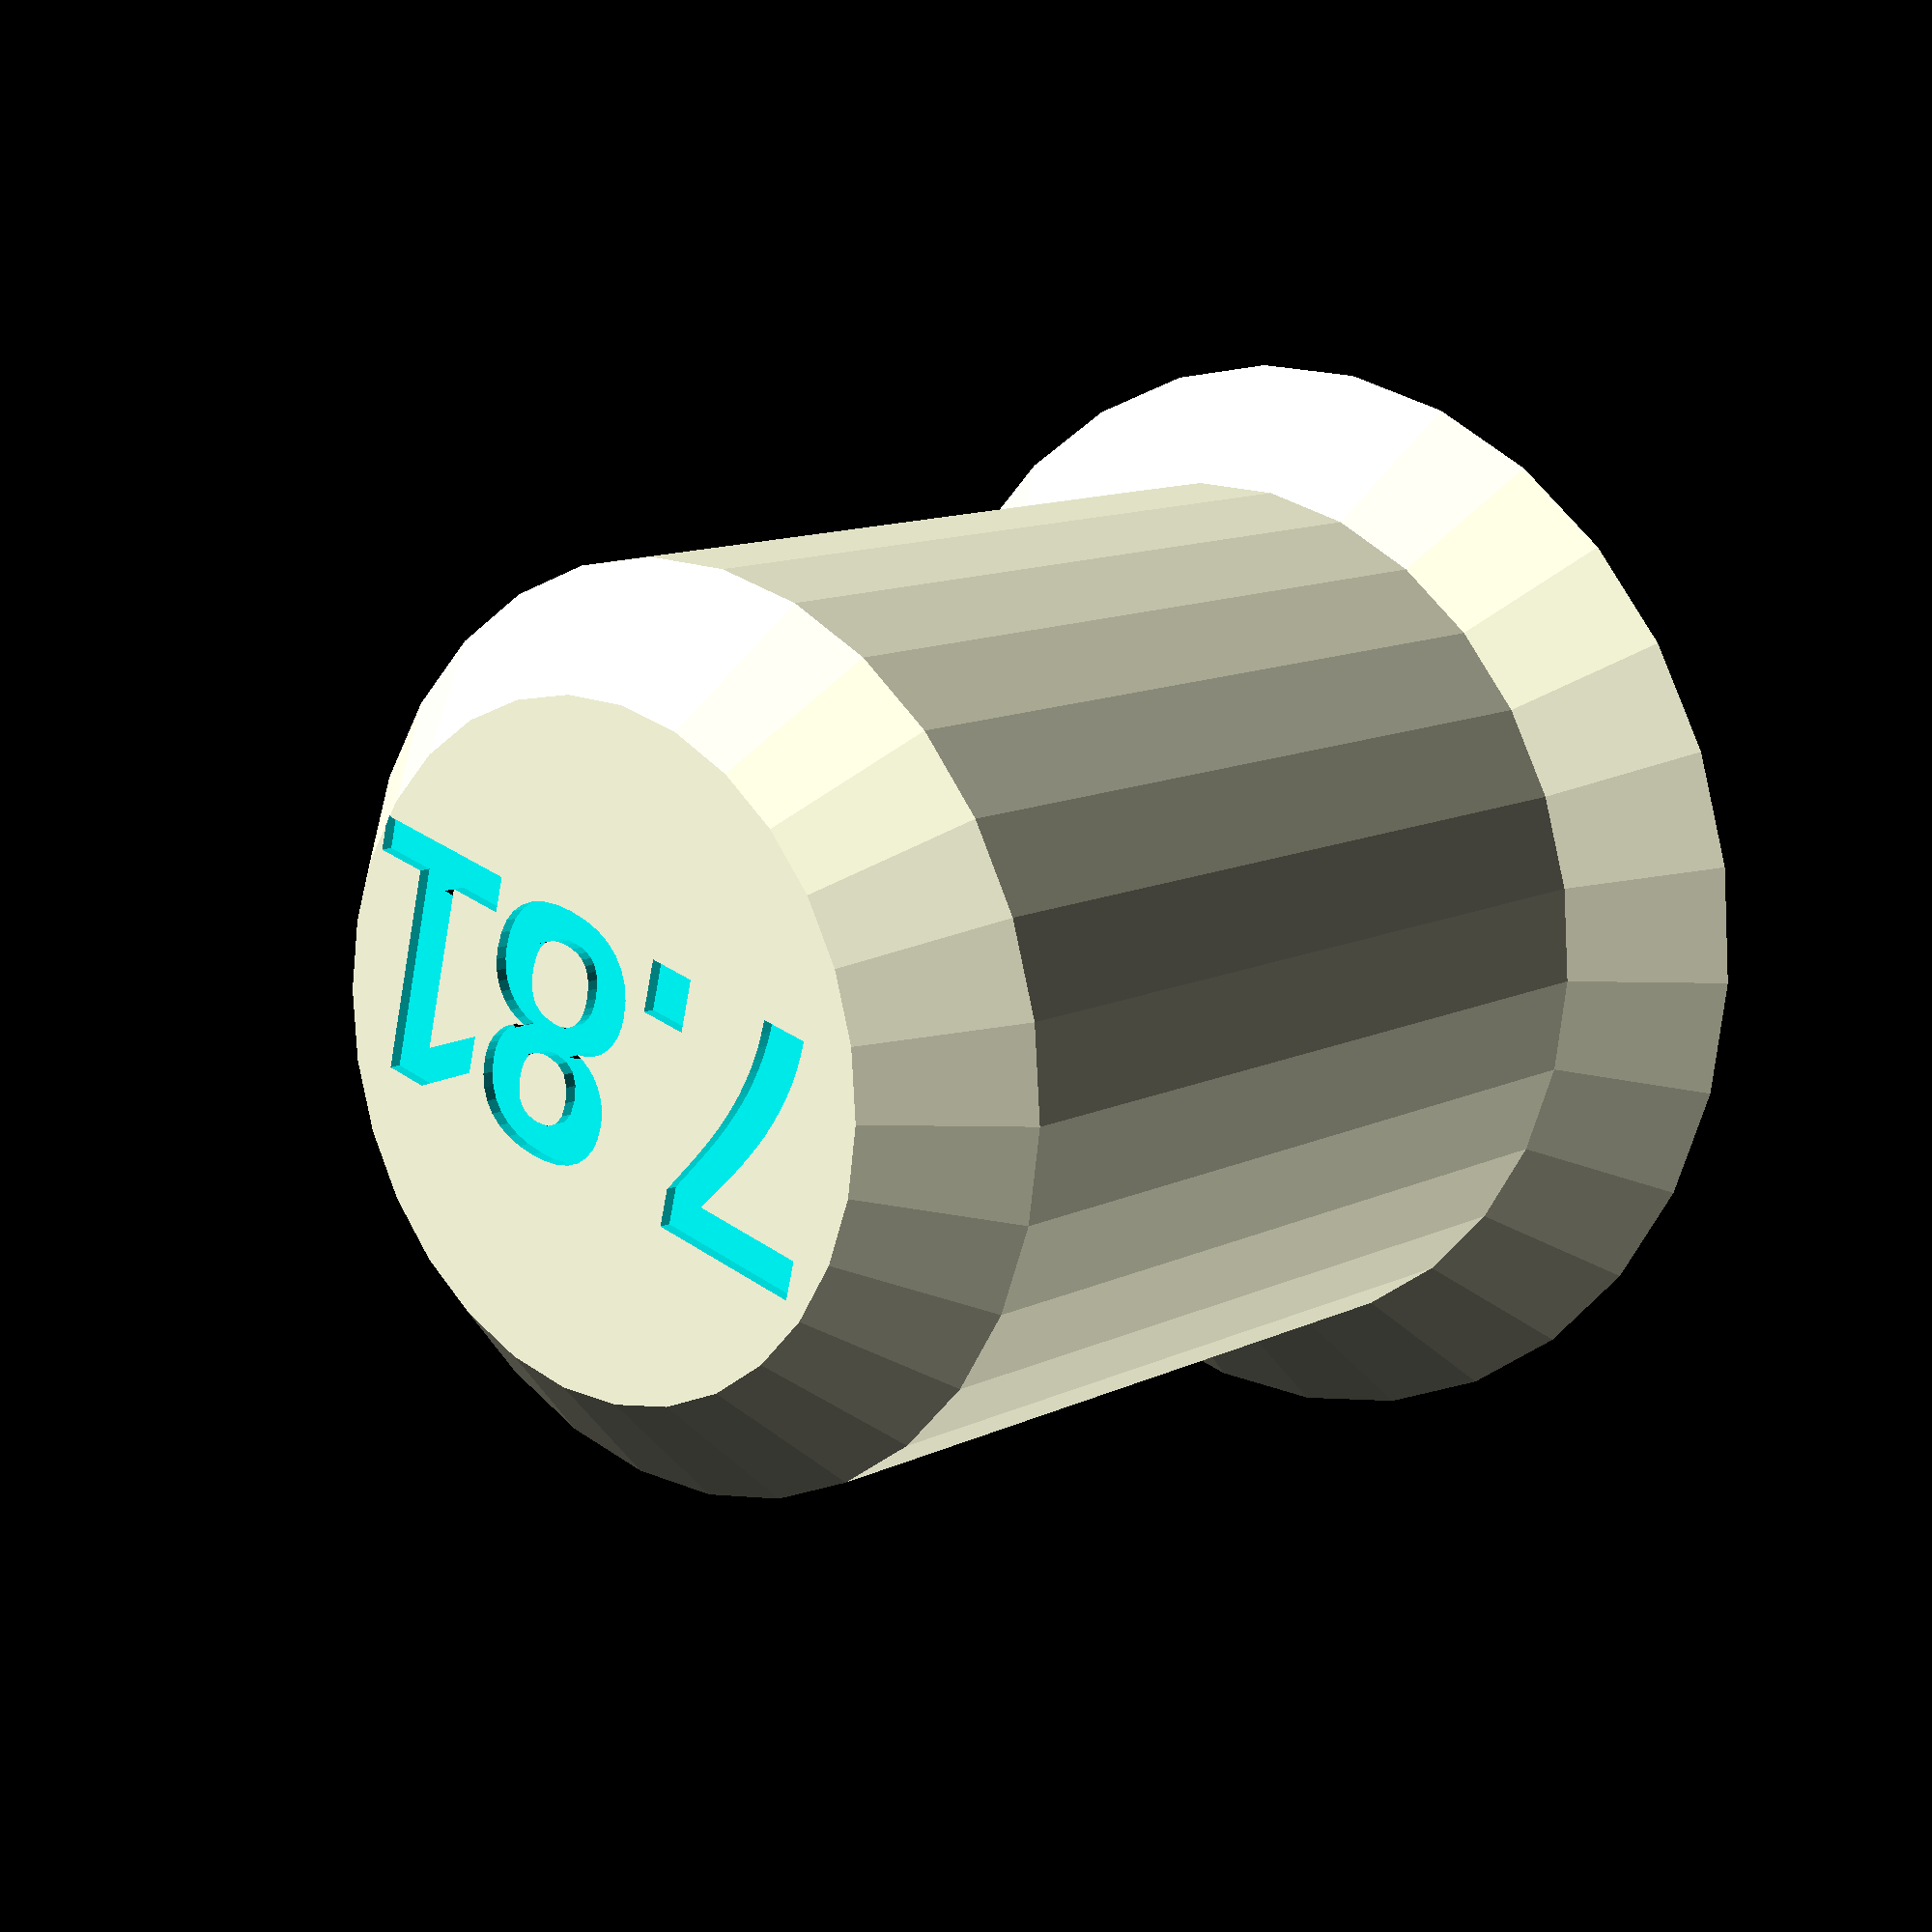
<openscad>
// SPDX-License-Identifier: CC-BY-SA-4.0
// SPDX-FileCopyrightText: Copyright 2024 Sam Blenny

module press_fit_post(diameter, height, chamfer=1, label=false, $fn=30) {
    r = diameter / 2;
    h = height;
    c = chamfer;
    difference() {
        // Rotate this 2D polygon around the Z axis to make a post
        // with inward chamfer at top and outward chamfer around base
        // ---,
        //    |
        //    |
        // ____\
        rotate_extrude(convexity=10)
            polygon([
                [0,0], [r+c, 0], [r, c],
                [r, h-c], [r-c, h], [0, h],
            ]);
        // Optionally inset text with diameter label on the top face
        if (label) {
            translate([0,0,h-0.1])
                linear_extrude(0.2)
                    text(
                        text=str(diameter),
                        size=2.2,
                        font="Liberation Sans:style=Bold",
                        halign="center",
                        valign="center",
                        spacing=0.9
                    );
        }
    }
}

// Example post
press_fit_post(diameter=7.81, height=9, chamfer=1, label=true);


</openscad>
<views>
elev=167.8 azim=14.0 roll=138.1 proj=p view=solid
</views>
